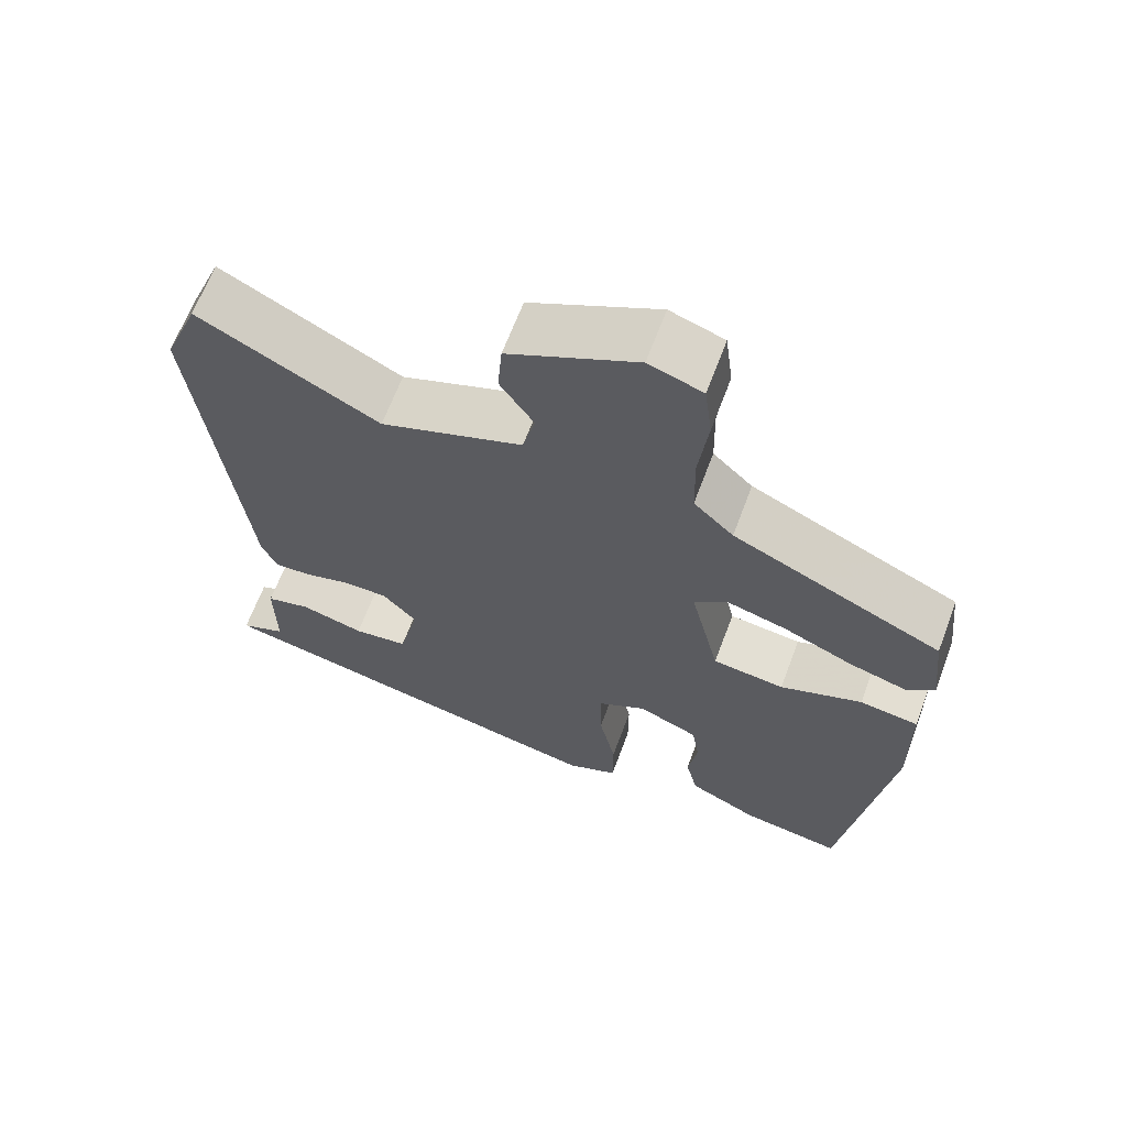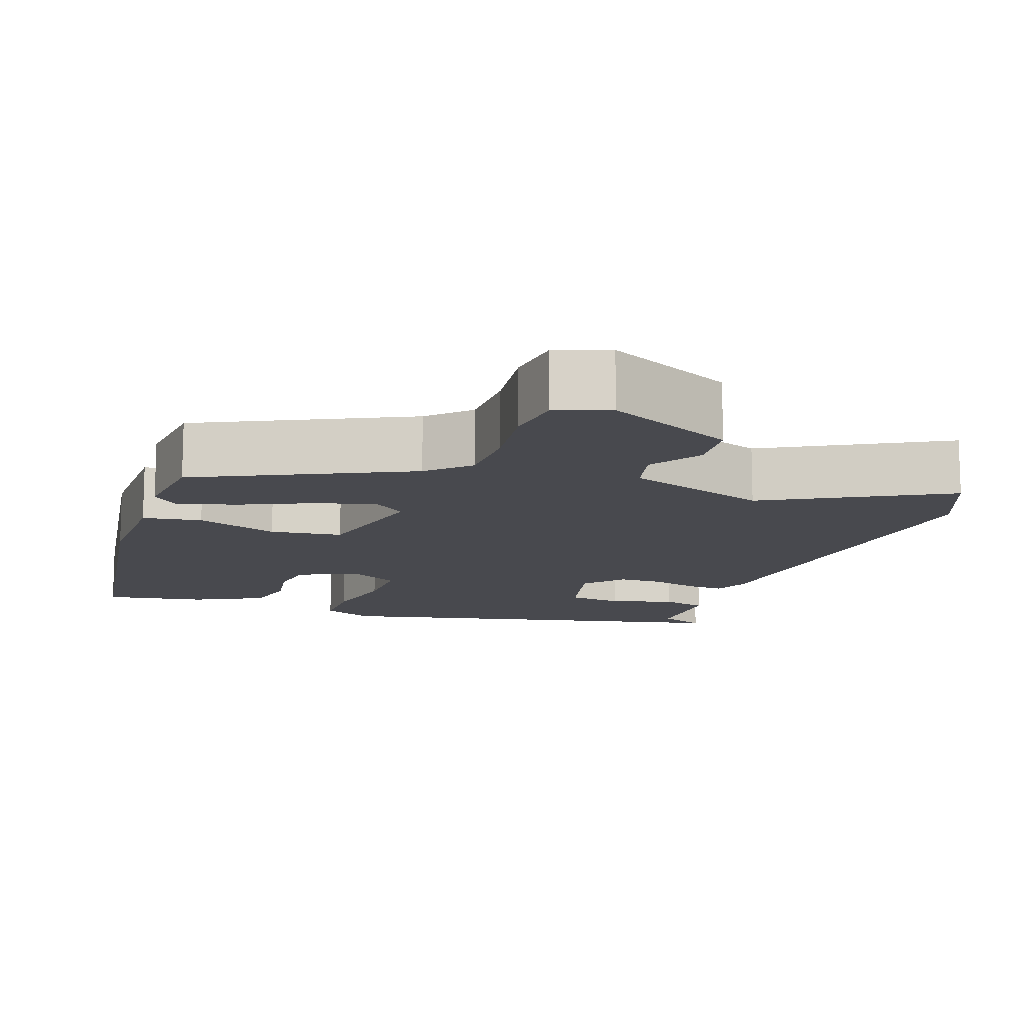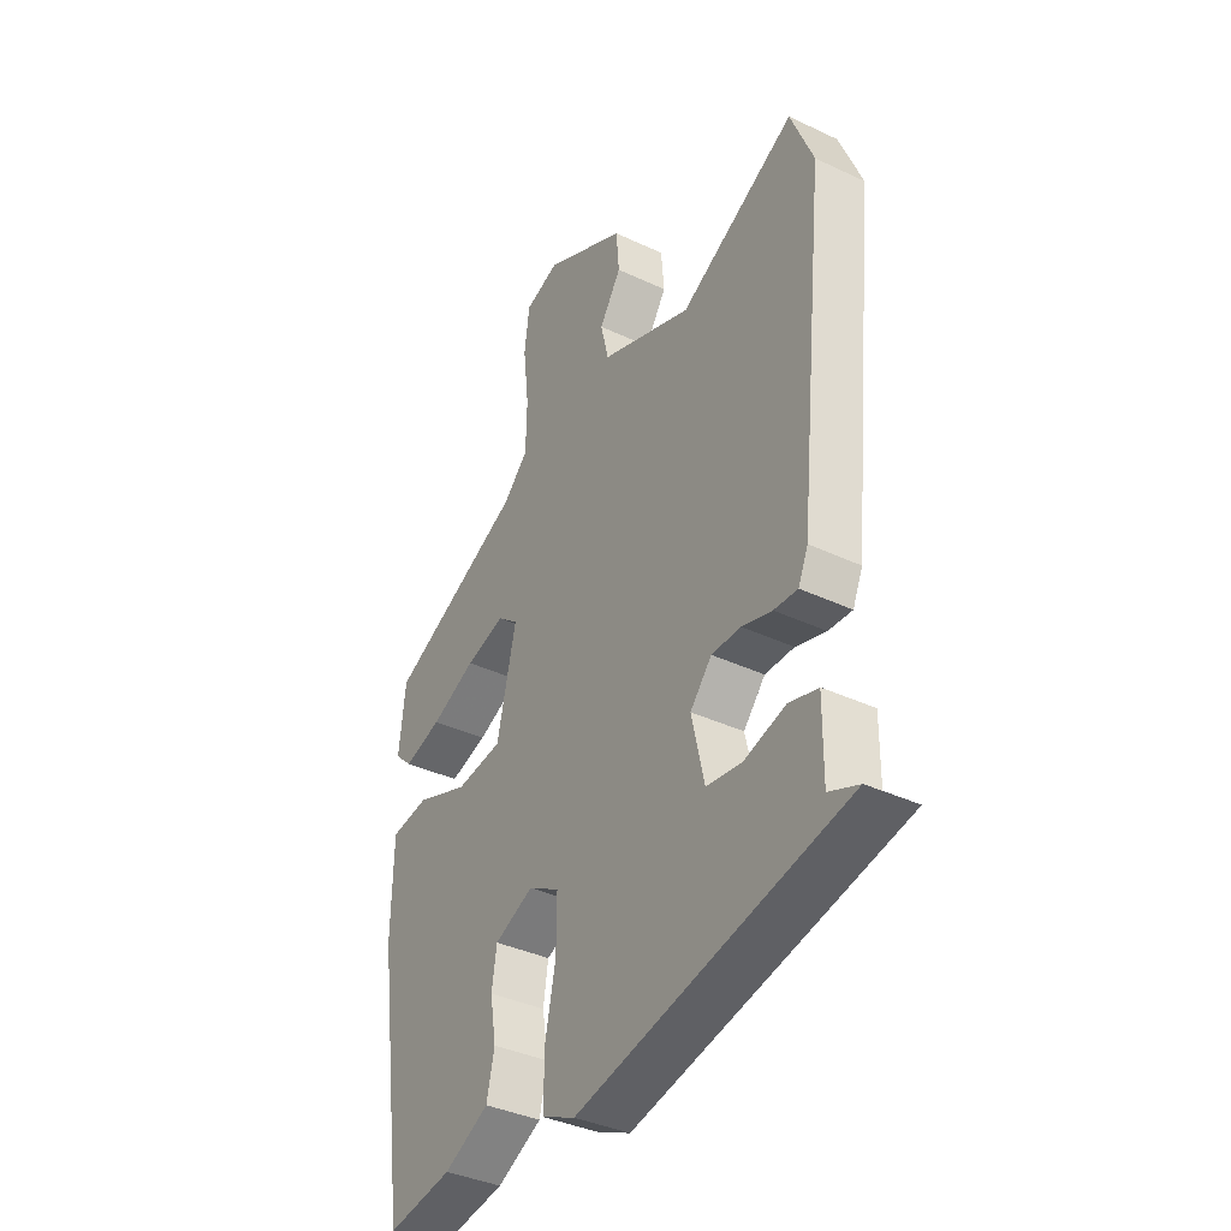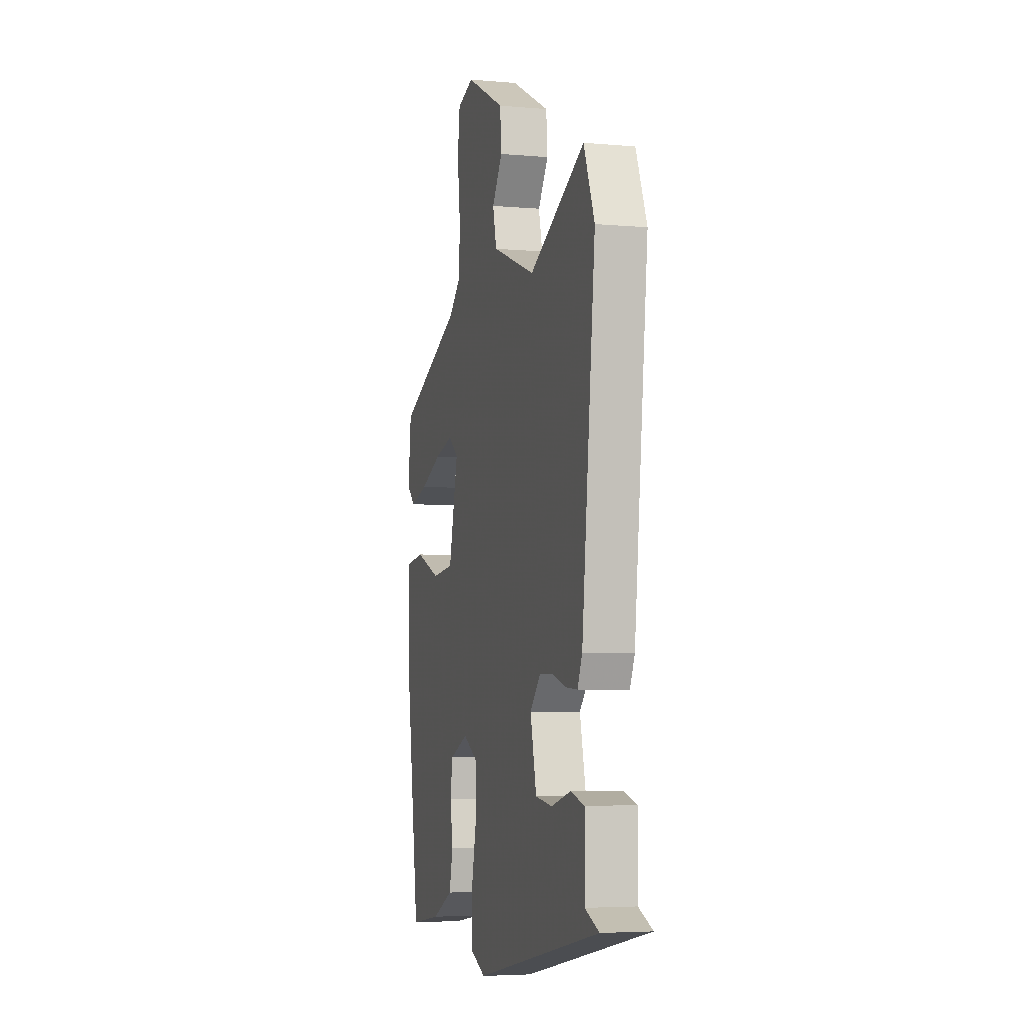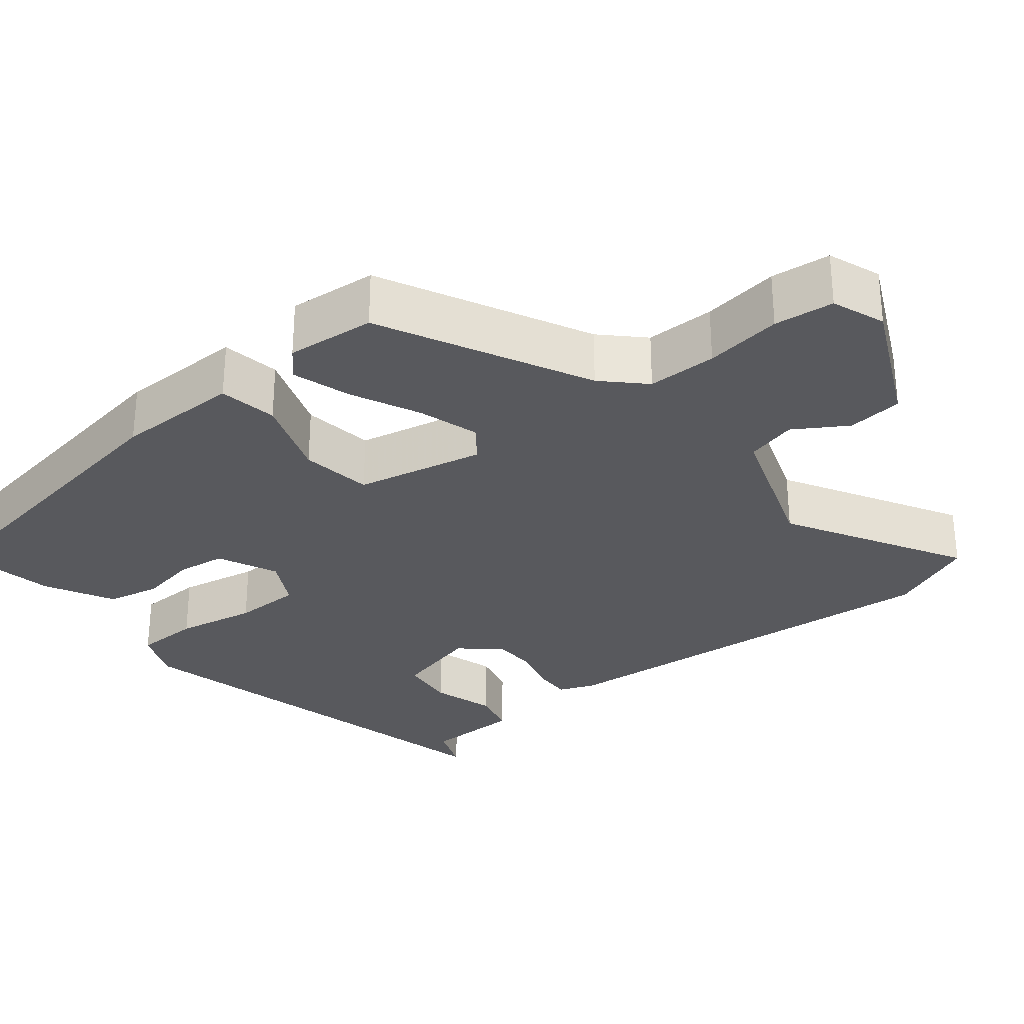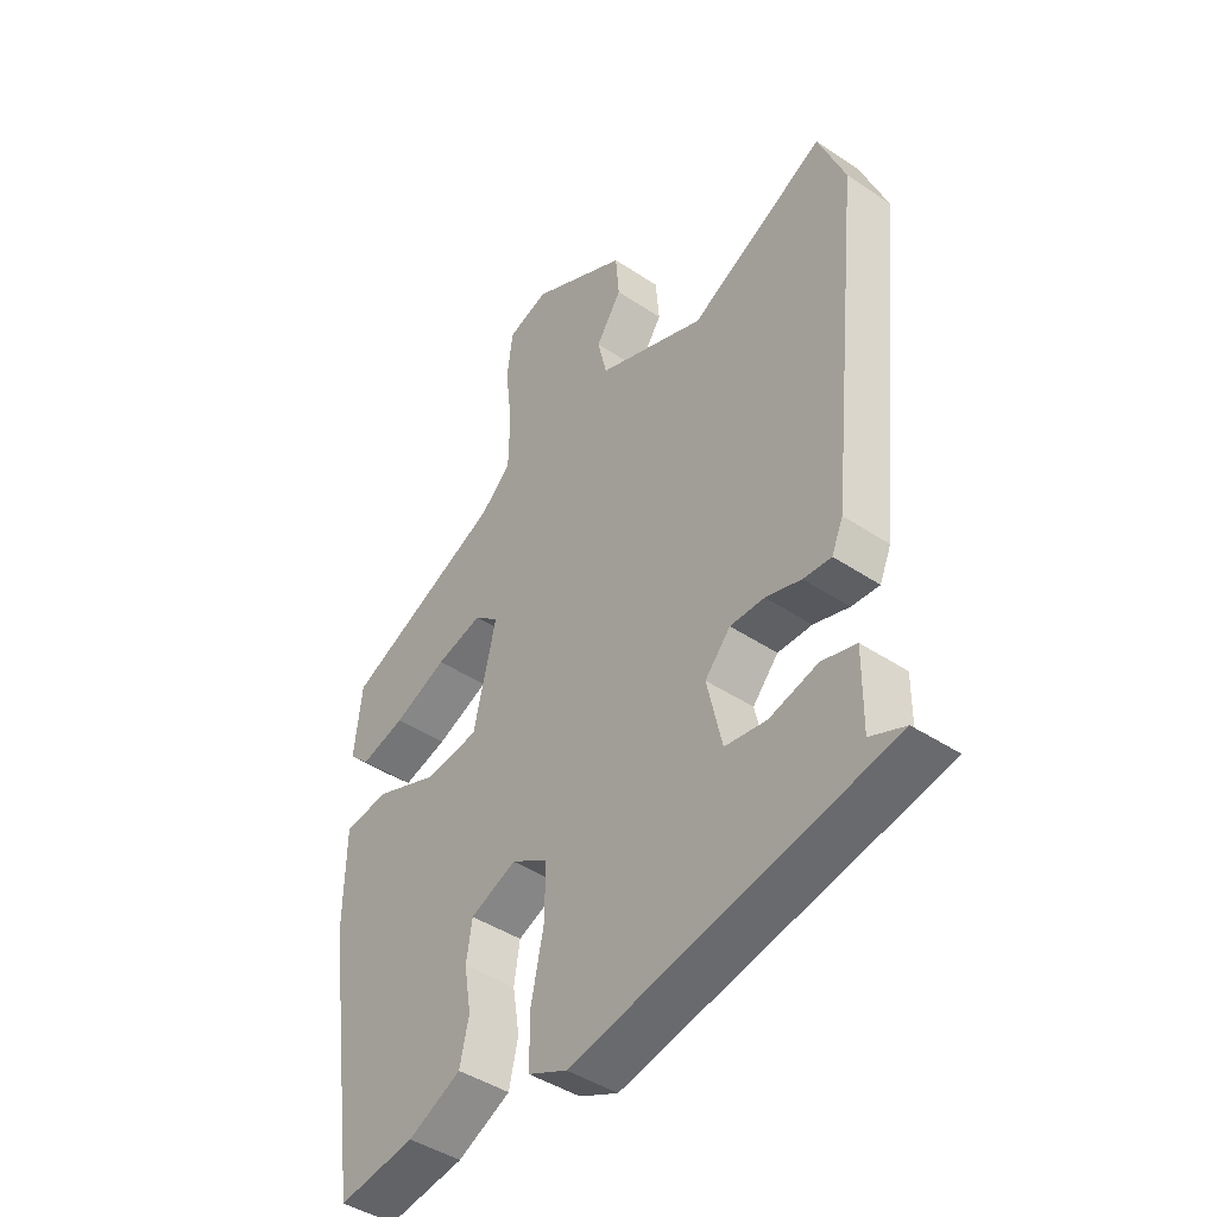
<metadata>
{"format":"obj","ext":"obj","renderer":"f3d","projection":"perspective","resolution":1024,"background":"white","views":[{"elev":65.5,"azim":-159.5,"up":"+Z"},{"elev":-12.7,"azim":-18.8,"up":"+Y"},{"elev":-37.6,"azim":58.9,"up":"+Z"},{"elev":-4.8,"azim":74.2,"up":"+Z"},{"elev":-30.1,"azim":-49.8,"up":"+Y"},{"elev":-43.3,"azim":51.6,"up":"+Z"}]}
</metadata>
<code>
v 0.469 0.07 0.578
v 0.515 0.07 0.463
v 0.458 0.07 -0.073
v 0.438 0.07 -0.119
v 0.39 0.07 -0.116
v 0.329 0.07 -0.098
v 0.27 0.07 -0.098
v 0.226 0.07 -0.148
v 0.252 0.07 -0.261
v 0.324 0.07 -0.271
v 0.407 0.07 -0.248
v 0.466 0.07 -0.264
v 0.465 0.07 -0.39
v 0.525 0.07 -0.415
v -0.018 0.07 -0.53
v -0.085 0.07 -0.5
v -0.085 0.07 -0.415
v -0.063 0.07 -0.311
v -0.062 0.07 -0.222
v -0.125 0.07 -0.186
v -0.204 0.07 -0.22
v -0.214 0.07 -0.284
v -0.202 0.07 -0.358
v -0.218 0.07 -0.427
v -0.309 0.07 -0.472
v -0.441 0.07 -0.493
v -0.501 0.07 -0.069
v -0.498 0.07 0.095
v -0.421 0.07 0.106
v -0.314 0.07 0.065
v -0.22 0.07 0.076
v -0.181 0.07 0.243
v -0.223 0.07 0.277
v -0.303 0.07 0.255
v -0.394 0.07 0.215
v -0.471 0.07 0.193
v -0.506 0.07 0.226
v -0.493 0.07 0.342
v -0.219 0.07 0.47
v -0.167 0.07 0.52
v -0.165 0.07 0.611
v -0.177 0.07 0.712
v -0.167 0.07 0.79
v -0.097 0.07 0.814
v 0.07 0.07 0.73
v 0.076 0.07 0.657
v 0.032 0.07 0.59
v 0.048 0.07 0.523
v 0.234 0.07 0.453
v 0.469 0 0.578
v 0.515 0 0.463
v 0.458 0 -0.073
v 0.438 0 -0.119
v 0.39 0 -0.116
v 0.329 0 -0.098
v 0.27 0 -0.098
v 0.226 0 -0.148
v 0.252 0 -0.261
v 0.324 0 -0.271
v 0.407 0 -0.248
v 0.466 0 -0.264
v 0.465 0 -0.39
v 0.525 0 -0.415
v -0.018 0 -0.53
v -0.085 0 -0.5
v -0.085 0 -0.415
v -0.063 0 -0.311
v -0.062 0 -0.222
v -0.125 0 -0.186
v -0.204 0 -0.22
v -0.214 0 -0.284
v -0.202 0 -0.358
v -0.218 0 -0.427
v -0.309 0 -0.472
v -0.441 0 -0.493
v -0.501 0 -0.069
v -0.498 0 0.095
v -0.421 0 0.106
v -0.314 0 0.065
v -0.22 0 0.076
v -0.181 0 0.243
v -0.223 0 0.277
v -0.303 0 0.255
v -0.394 0 0.215
v -0.471 0 0.193
v -0.506 0 0.226
v -0.493 0 0.342
v -0.219 0 0.47
v -0.167 0 0.52
v -0.165 0 0.611
v -0.177 0 0.712
v -0.167 0 0.79
v -0.097 0 0.814
v 0.07 0 0.73
v 0.076 0 0.657
v 0.032 0 0.59
v 0.048 0 0.523
v 0.234 0 0.453
f 45 46 47
f 44 45 47
f 43 44 47
f 42 43 47
f 41 42 47
f 40 41 47 48
f 39 40 48 49
f 37 38 39
f 36 37 39
f 35 36 39
f 34 35 39
f 33 34 39 49
f 28 29 30
f 27 28 30
f 26 27 30
f 25 26 30
f 24 25 30
f 23 24 30
f 22 23 30
f 21 22 30 31
f 20 21 31 32
f 16 17 18
f 15 16 18
f 14 15 18
f 13 14 18
f 13 18 19
f 10 11 12 13
f 9 10 13 19
f 19 20 32
f 9 19 32
f 8 9 32
f 4 5 6
f 3 4 6
f 2 3 6
f 1 2 6
f 49 1 6
f 49 6 7
f 33 49 7
f 32 33 7
f 7 8 32
f 96 95 94
f 96 94 93
f 96 93 92
f 96 92 91
f 96 91 90
f 97 96 90 89
f 98 97 89 88
f 88 87 86
f 88 86 85
f 88 85 84
f 88 84 83
f 98 88 83 82
f 79 78 77
f 79 77 76
f 79 76 75
f 79 75 74
f 79 74 73
f 79 73 72
f 79 72 71
f 80 79 71 70
f 81 80 70 69
f 67 66 65
f 67 65 64
f 67 64 63
f 67 63 62
f 68 67 62
f 62 61 60 59
f 68 62 59 58
f 81 69 68
f 81 68 58
f 81 58 57
f 55 54 53
f 55 53 52
f 55 52 51
f 55 51 50
f 55 50 98
f 56 55 98
f 56 98 82
f 56 82 81
f 81 57 56
f 1 50 51 2
f 2 51 52 3
f 3 52 53 4
f 4 53 54 5
f 5 54 55 6
f 6 55 56 7
f 7 56 57 8
f 8 57 58 9
f 9 58 59 10
f 10 59 60 11
f 11 60 61 12
f 12 61 62 13
f 13 62 63 14
f 14 63 64 15
f 15 64 65 16
f 16 65 66 17
f 17 66 67 18
f 18 67 68 19
f 19 68 69 20
f 20 69 70 21
f 21 70 71 22
f 22 71 72 23
f 23 72 73 24
f 24 73 74 25
f 25 74 75 26
f 26 75 76 27
f 27 76 77 28
f 28 77 78 29
f 29 78 79 30
f 30 79 80 31
f 31 80 81 32
f 32 81 82 33
f 33 82 83 34
f 34 83 84 35
f 35 84 85 36
f 36 85 86 37
f 37 86 87 38
f 38 87 88 39
f 39 88 89 40
f 40 89 90 41
f 41 90 91 42
f 42 91 92 43
f 43 92 93 44
f 44 93 94 45
f 45 94 95 46
f 46 95 96 47
f 47 96 97 48
f 48 97 98 49
f 49 98 50 1

</code>
